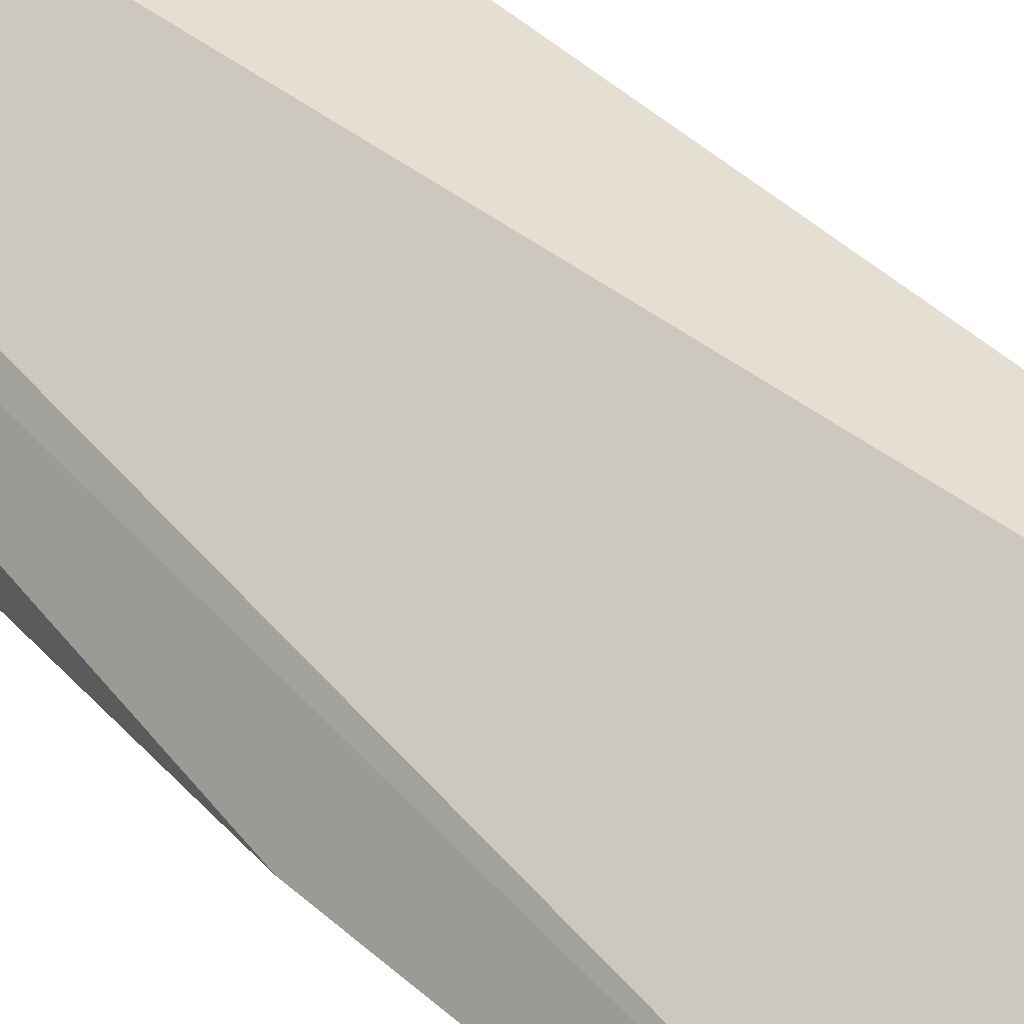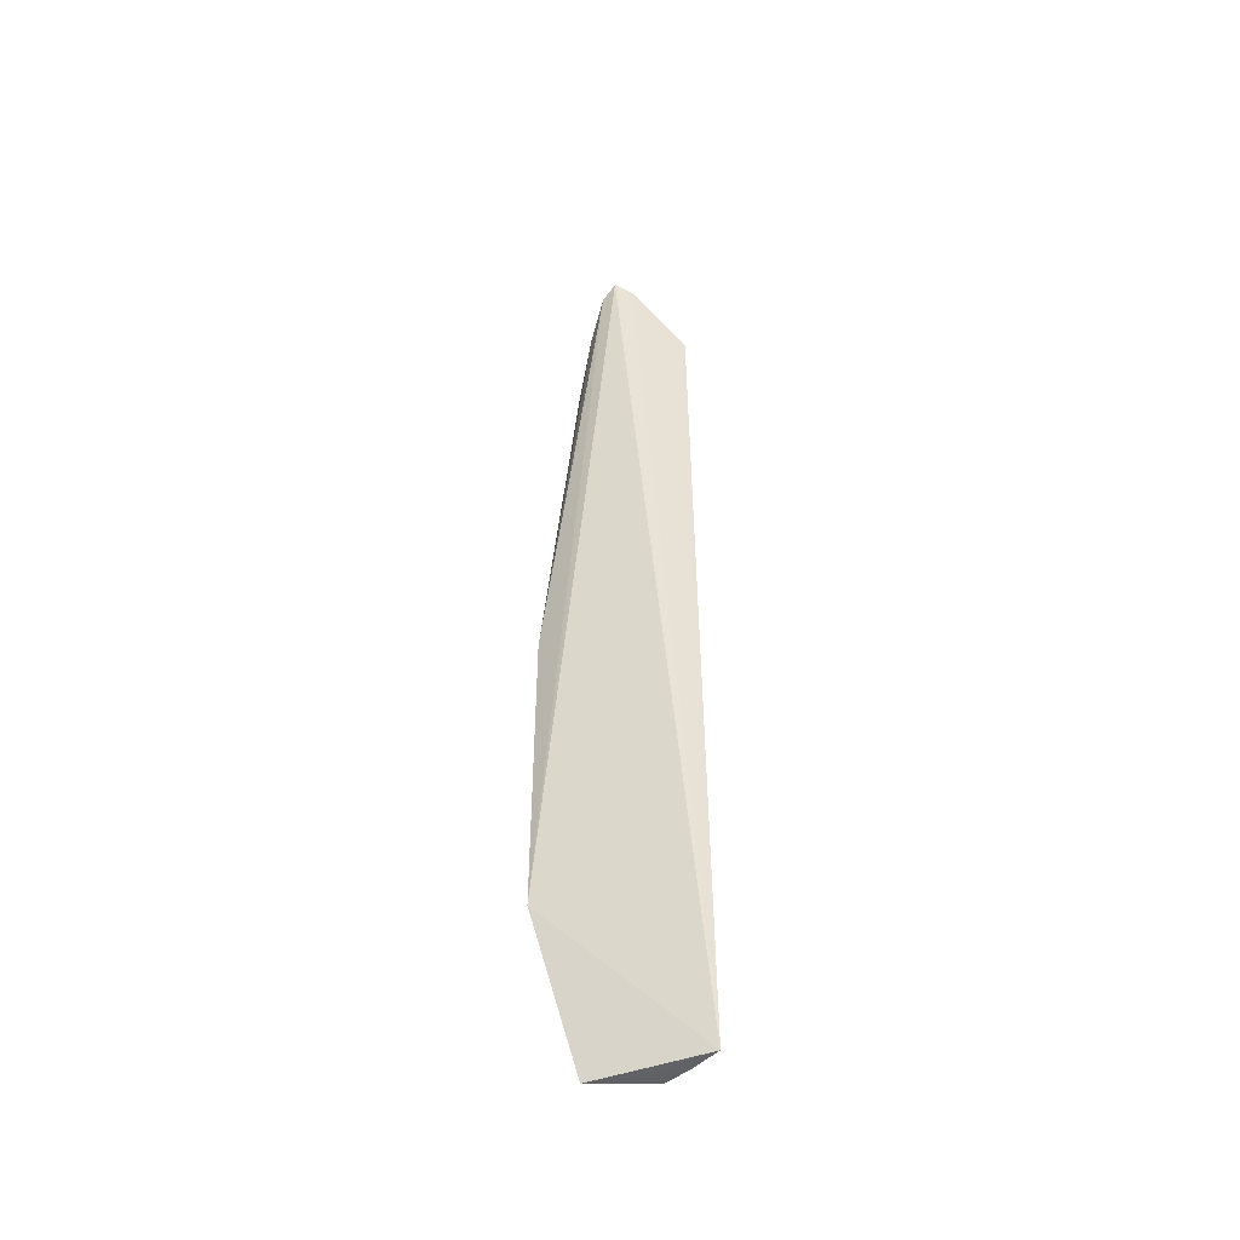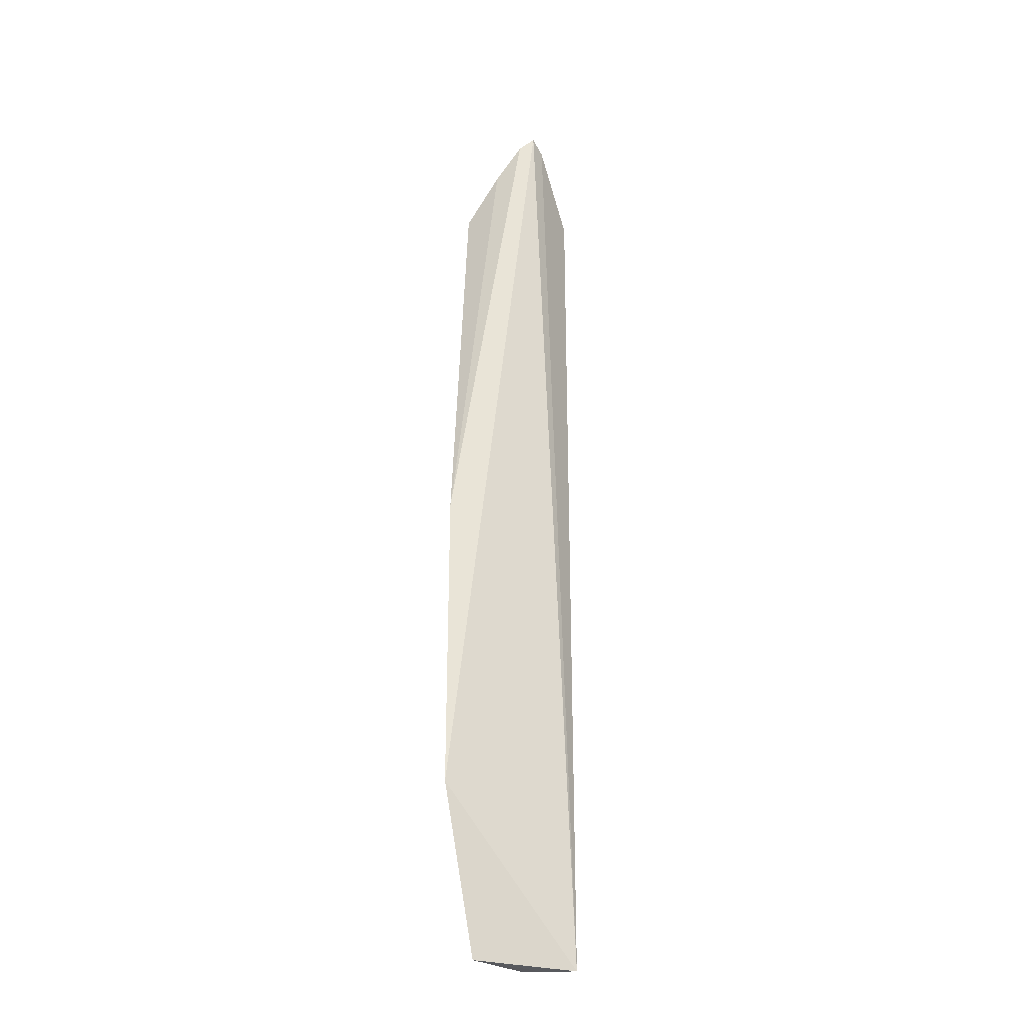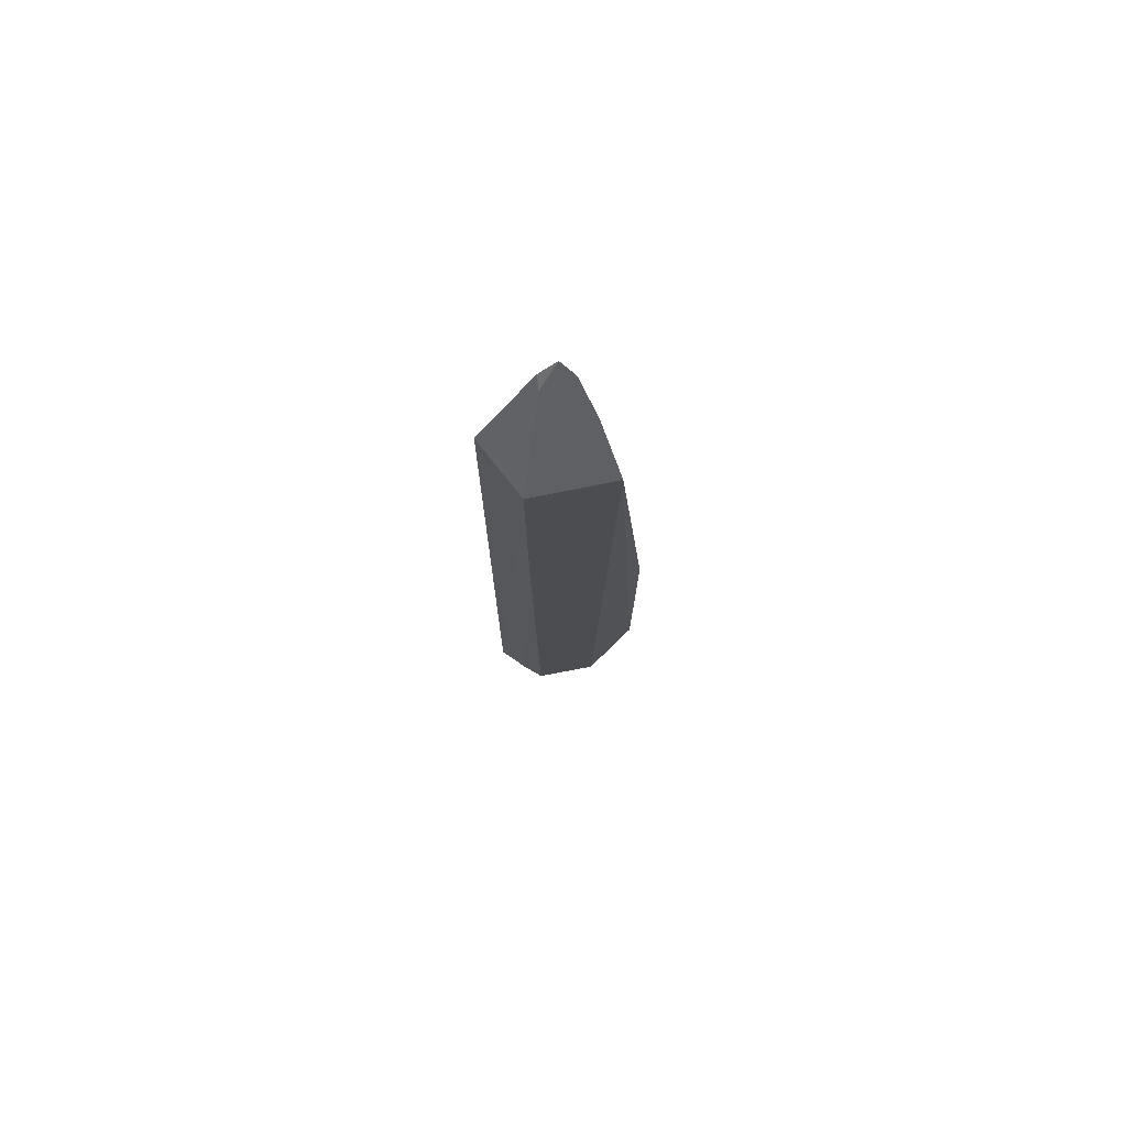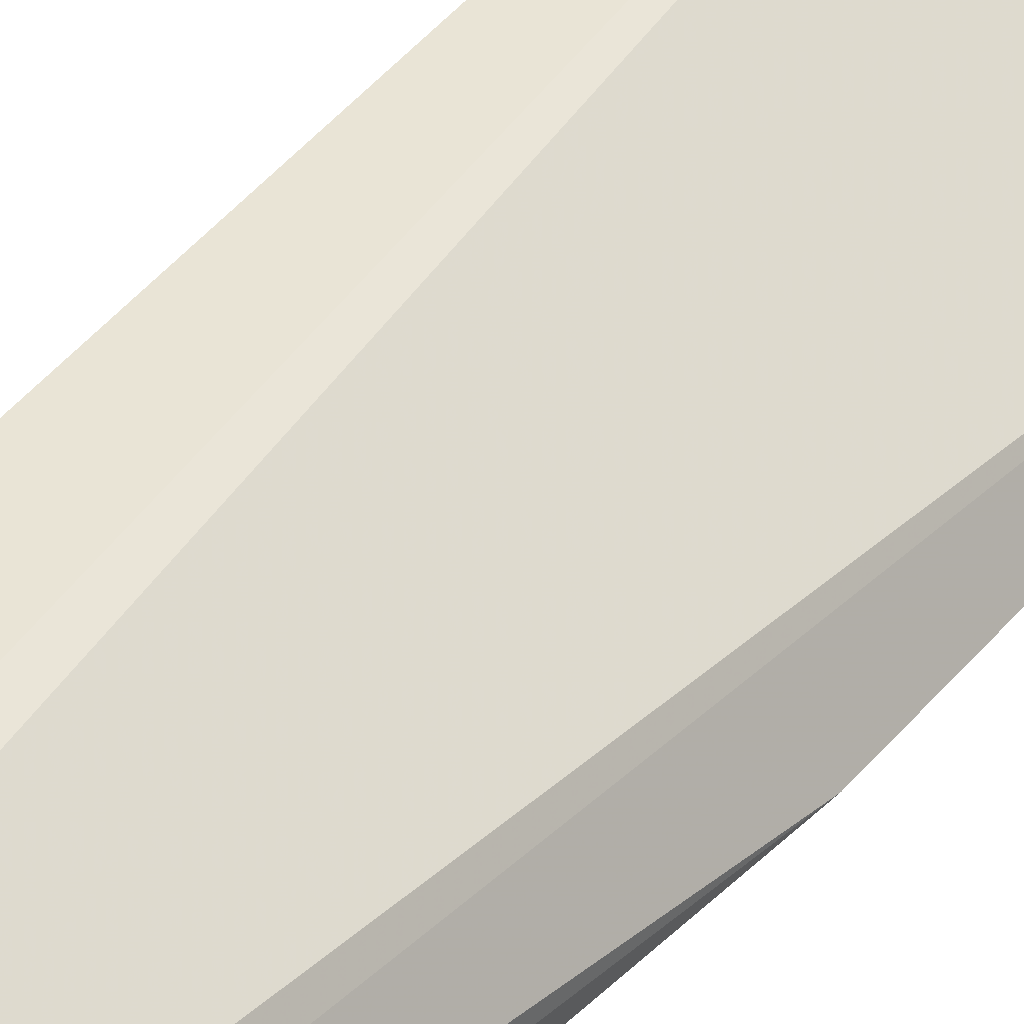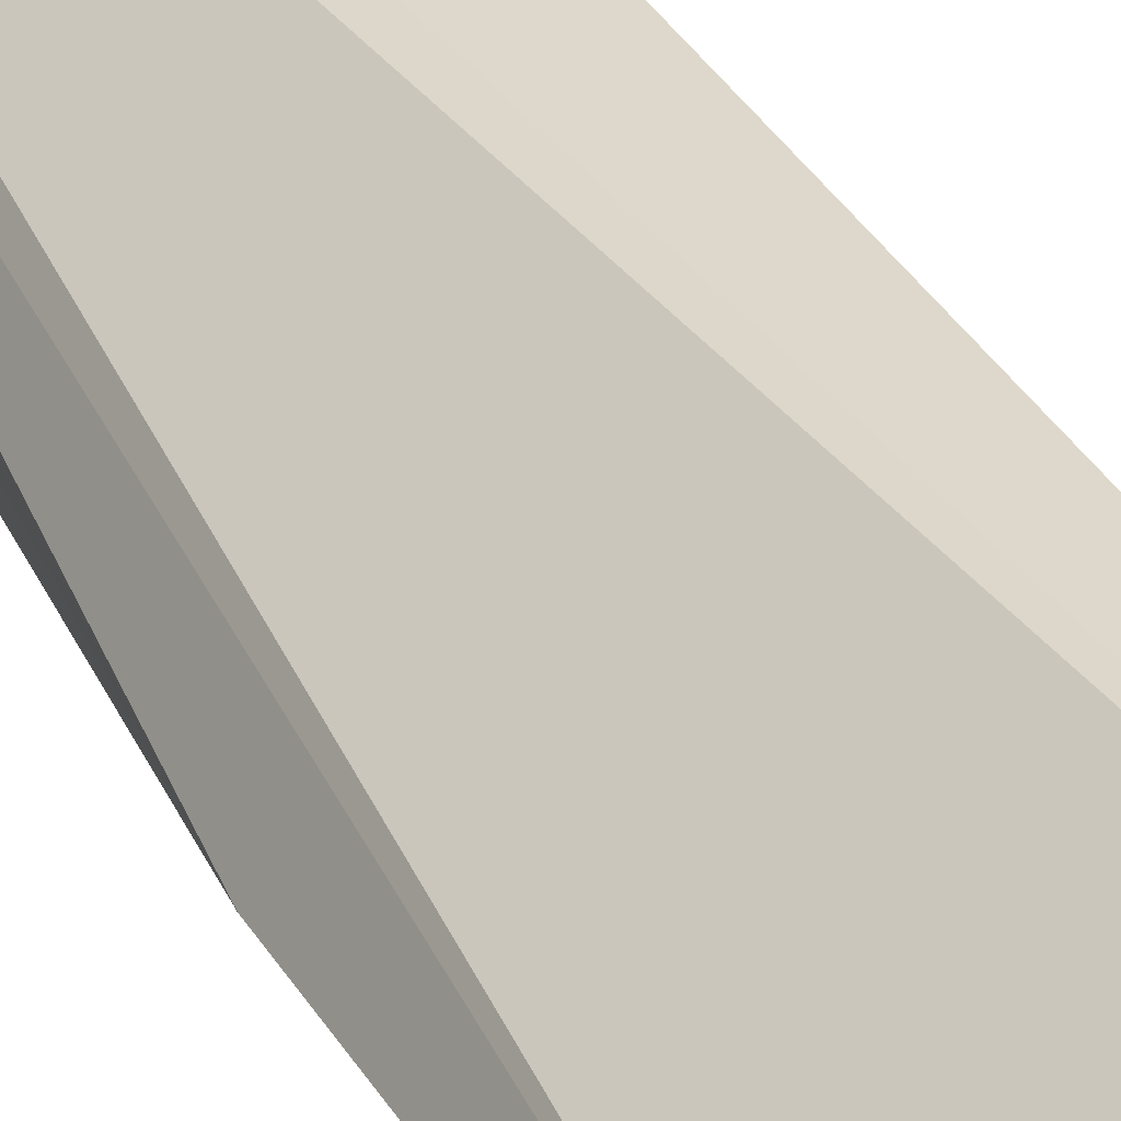
<metadata>
{"format":"obj","ext":"obj","renderer":"f3d","projection":"perspective","resolution":1024,"background":"white","views":[{"elev":35.9,"azim":141.9,"up":"+Y"},{"elev":-48.5,"azim":159.2,"up":"+Z"},{"elev":-27.9,"azim":114.4,"up":"+Z"},{"elev":76.9,"azim":-33.0,"up":"+Z"},{"elev":38.8,"azim":33.5,"up":"+Y"},{"elev":30.8,"azim":156.1,"up":"+Y"}]}
</metadata>
<code>
v -0.05182 -0.09902 0.08024
v -0.03686 -0.09946 -0.2352
v -0.05565 -0.06281 0.1274
v -0.08926 -0.05951 0.08918
v -0.08199 -0.08353 -0.311
v -0.08538 -0.08538 0.0791
v -0.03679 -0.0993 -0.09726
v -0.05612 -0.09423 -0.3106
v -0.09231 -0.06078 -0.311
v -0.06465 -0.07825 0.1013
v -0.06365 -0.06146 0.1229
v -0.05199 -0.06911 0.1208
v -0.08468 -0.08468 -0.05083
v -0.08696 -0.07371 -0.3112
v -0.0655 -0.06551 0.1181
v -0.05101 -0.08191 0.104
v -0.06481 -0.09379 0.07958
v -0.08559 -0.07315 0.08649
f 7 1 2
f 8 2 1
f 9 3 2
f 9 2 8
f 9 6 4
f 10 6 1
f 11 9 4
f 11 3 9
f 12 7 2
f 12 2 3
f 12 3 1
f 13 5 8
f 13 6 9
f 14 9 8
f 14 8 5
f 14 13 9
f 14 5 13
f 15 6 10
f 15 3 11
f 15 11 4
f 15 10 1
f 15 1 3
f 16 12 1
f 16 1 7
f 16 7 12
f 17 1 6
f 17 6 13
f 17 13 8
f 17 8 1
f 18 15 4
f 18 4 6
f 18 6 15

</code>
